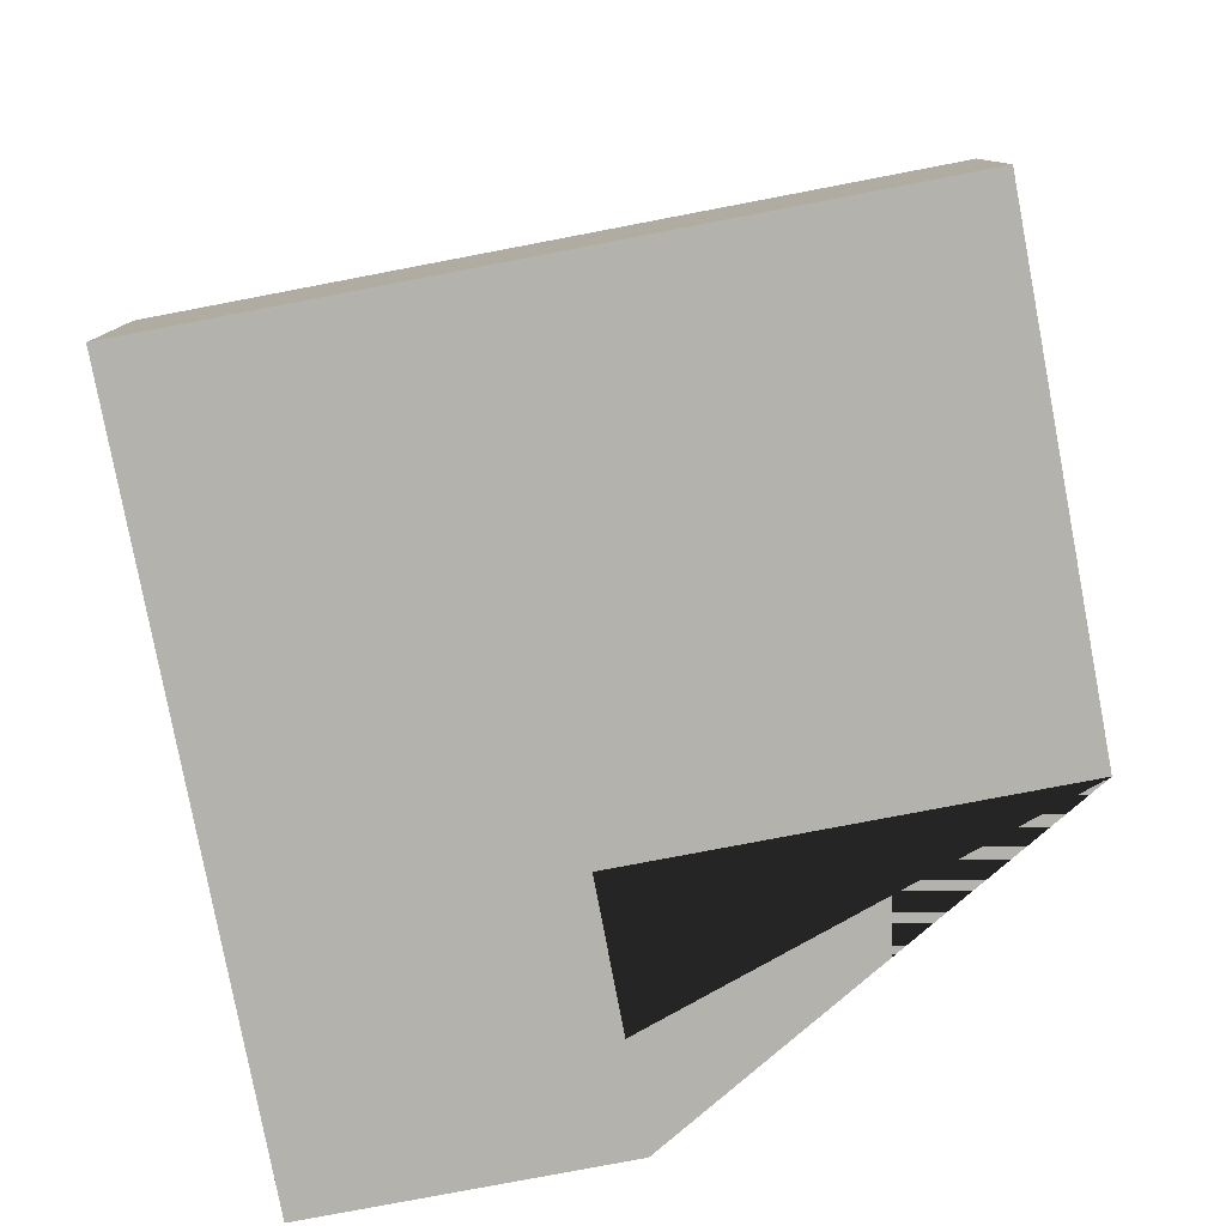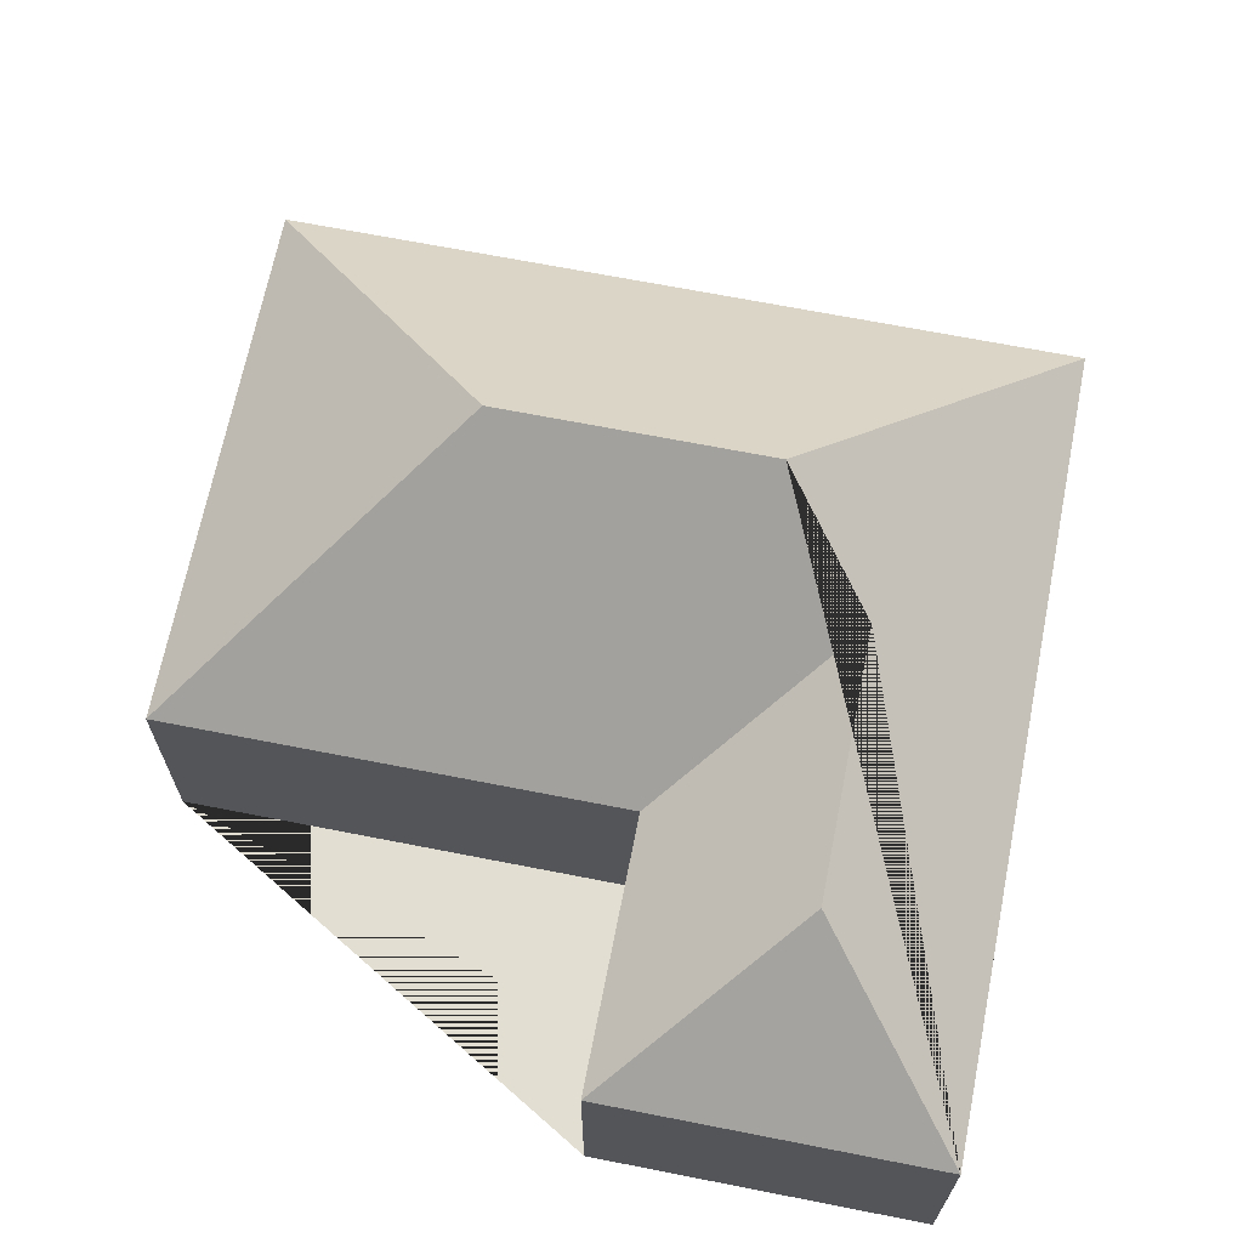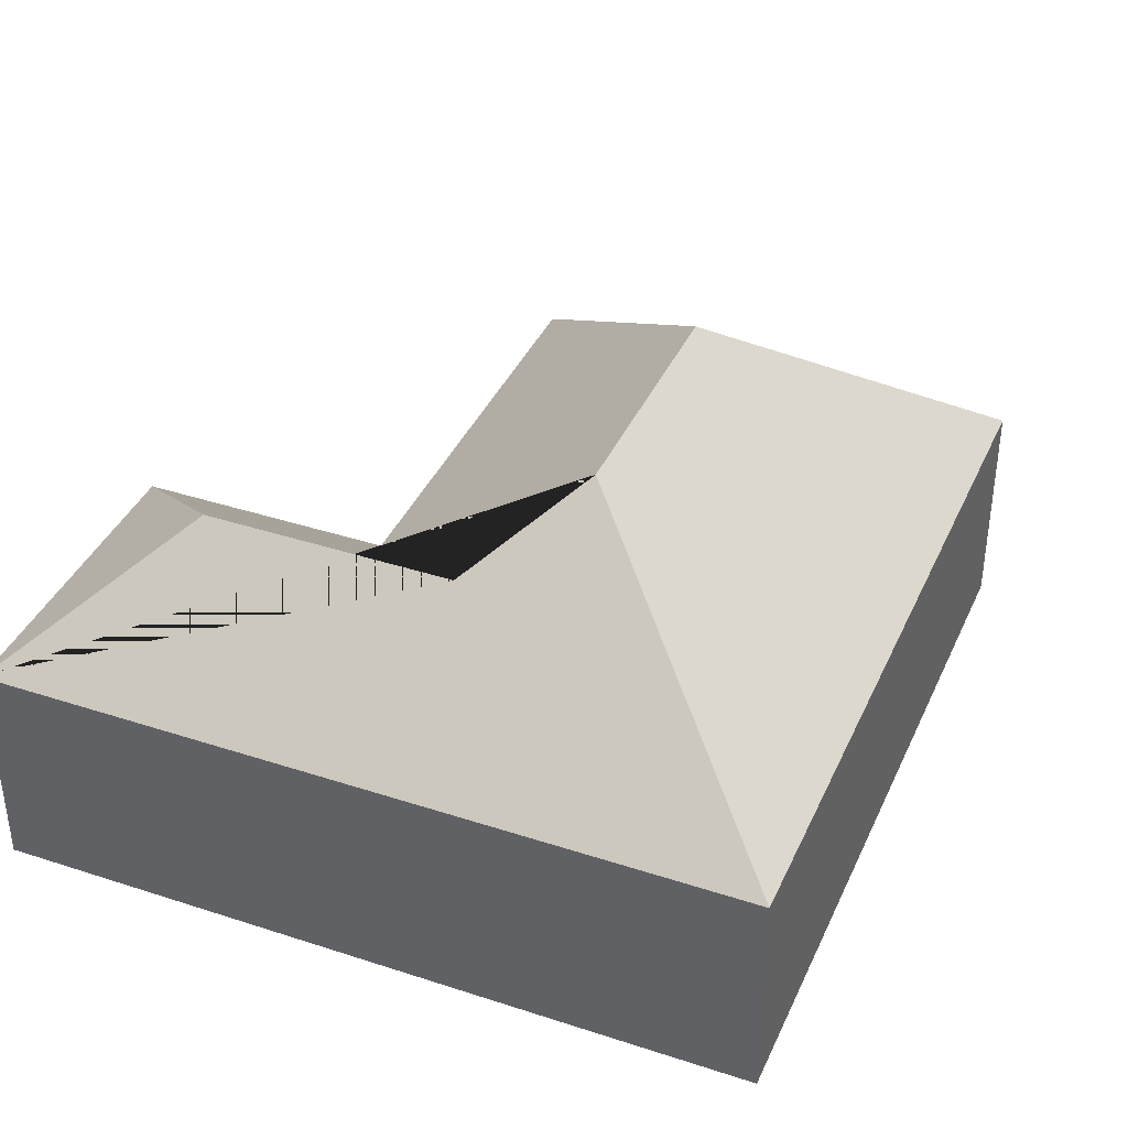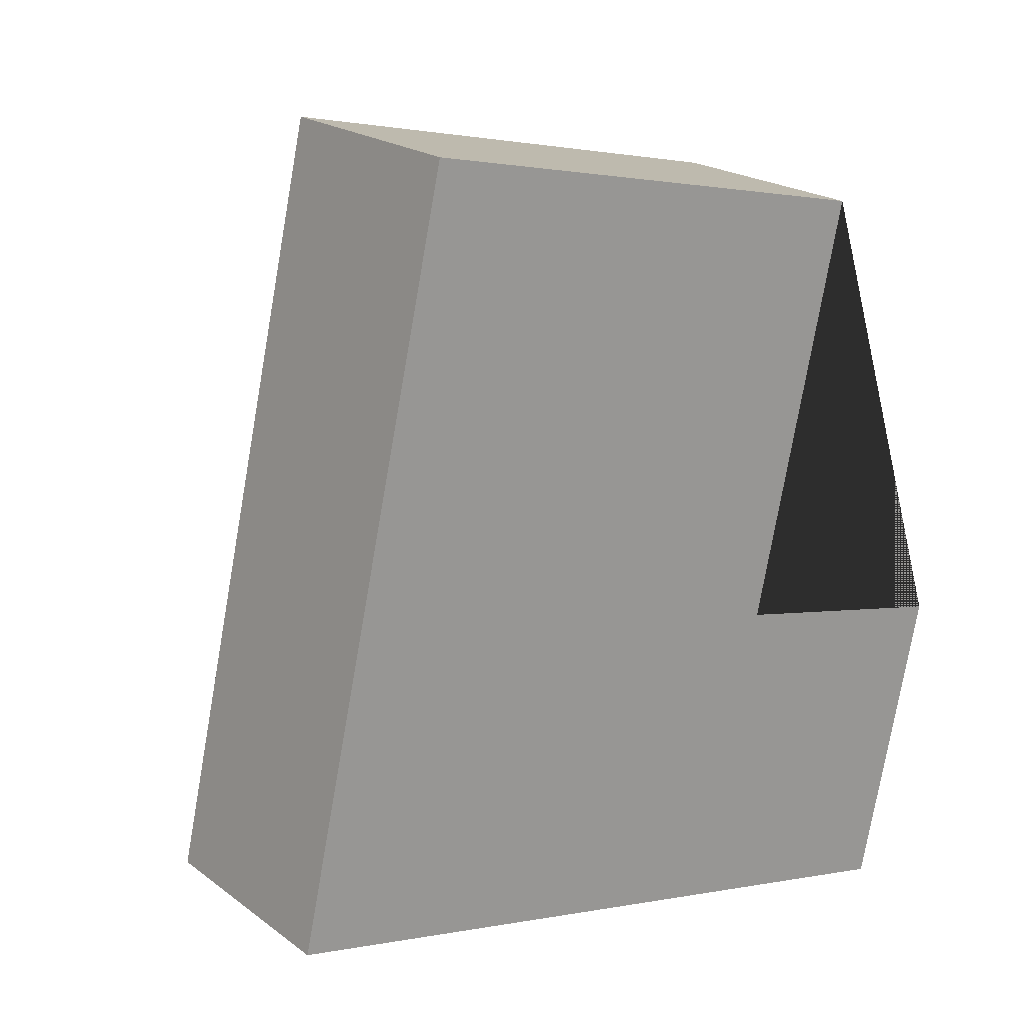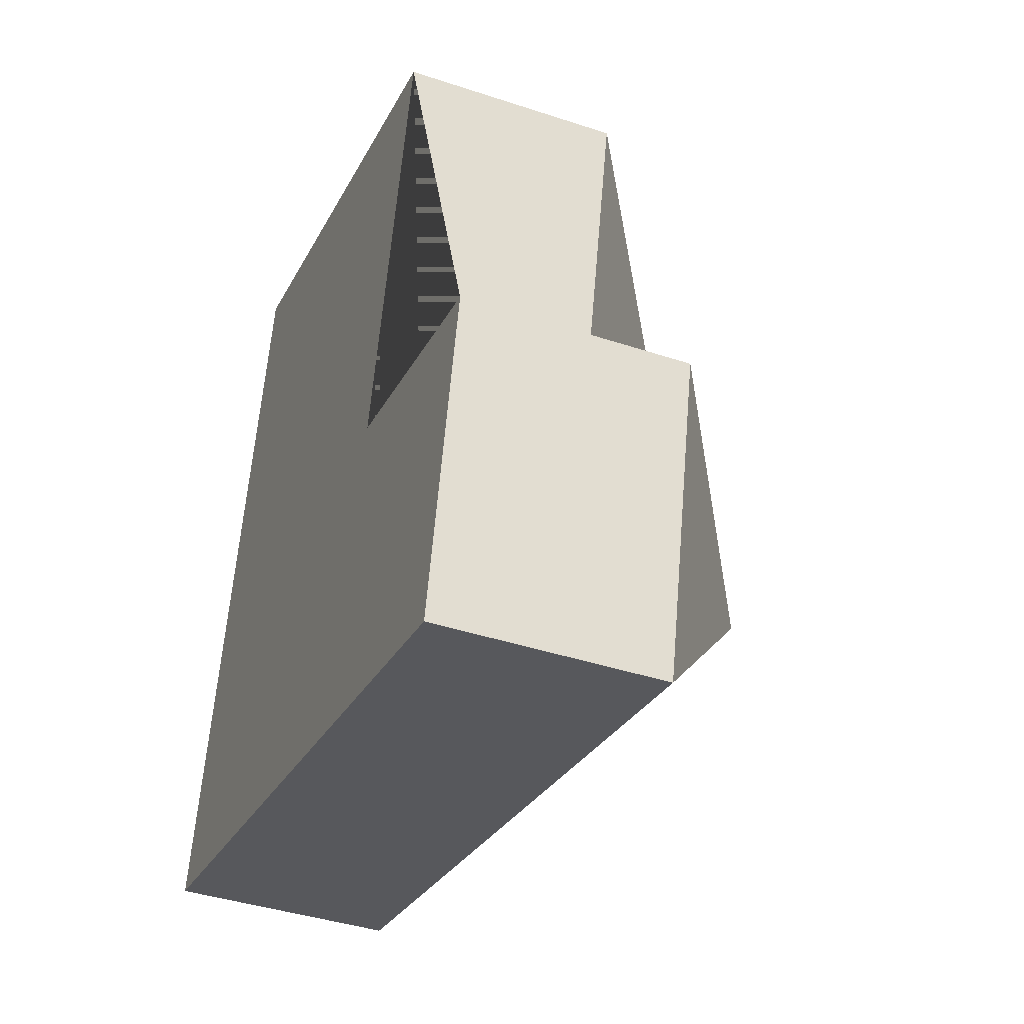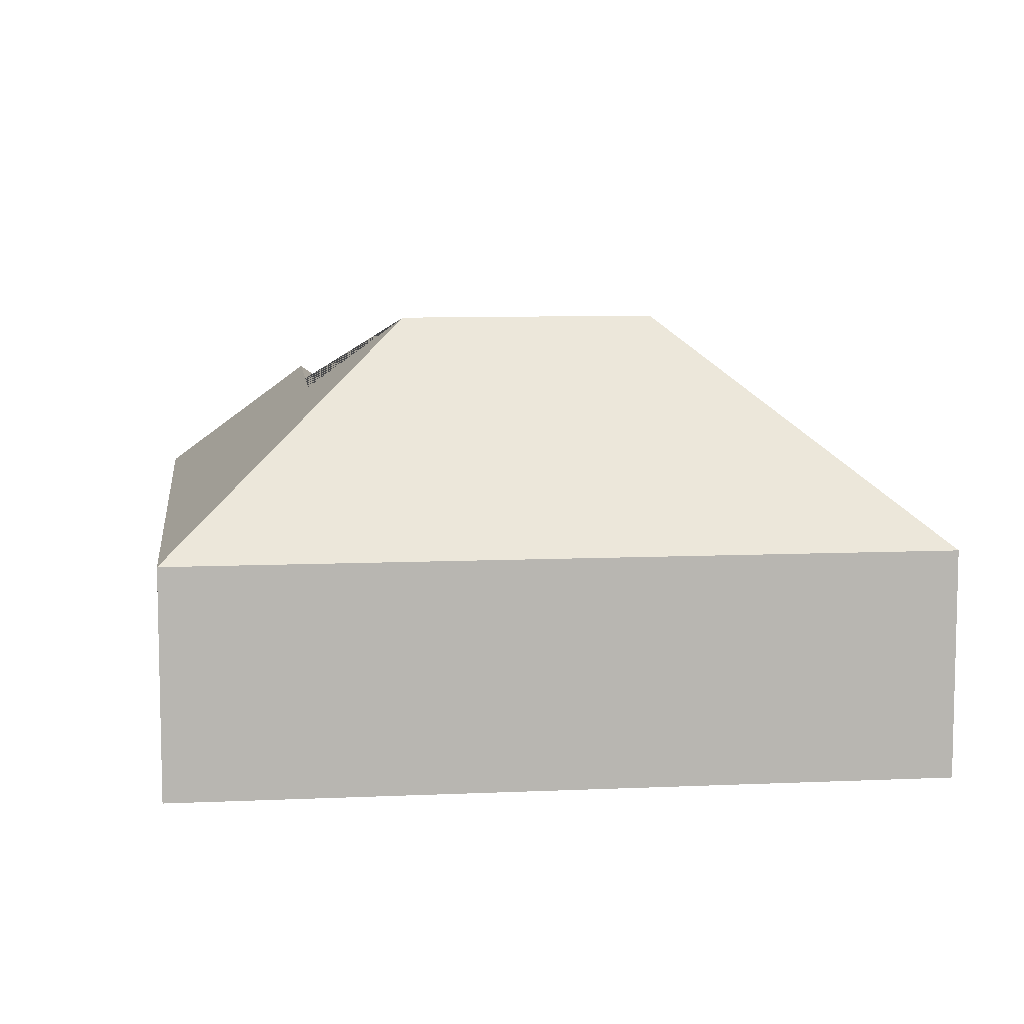
<metadata>
{"format":"obj","ext":"obj","renderer":"f3d","projection":"perspective","resolution":1024,"background":"white","views":[{"elev":-79.5,"azim":-66.7,"up":"+Y"},{"elev":67.6,"azim":113.7,"up":"+Y"},{"elev":38.6,"azim":-145.1,"up":"+Y"},{"elev":20.9,"azim":-37.5,"up":"+Z"},{"elev":-40.3,"azim":67.8,"up":"+Z"},{"elev":8.8,"azim":-84.4,"up":"+Y"}]}
</metadata>
<code>
o BK39_500_018028_0021
v 236.6 75 -52.11
v 69.23 75 -14.92
v 134.6 145 -117.2
v 288.6 75 -214.8
v 204.6 75 -196.1
v 116 145 -201.1
v 223.4 118.2 -257.3
v 141 118.2 -239
v 265.5 75 -318.8
v 14.14 75 -263.1
v 236.6 0 -52.11
v 69.23 0 -14.92
v 14.14 0 -263.1
v 265.5 0 -318.8
v 288.6 0 -214.8
v 204.6 0 -196.1
f 2 3 1
f 3 6 8 5 1
f 5 4 7 8
f 7 9 4
f 9 10 6 8 7
f 2 10 6 3
f 11 12 13 14 15 16
f 1 11 12 2
f 2 12 13 10
f 10 13 14 9
f 9 14 15 4
f 4 15 16 5
f 5 16 11 1

</code>
